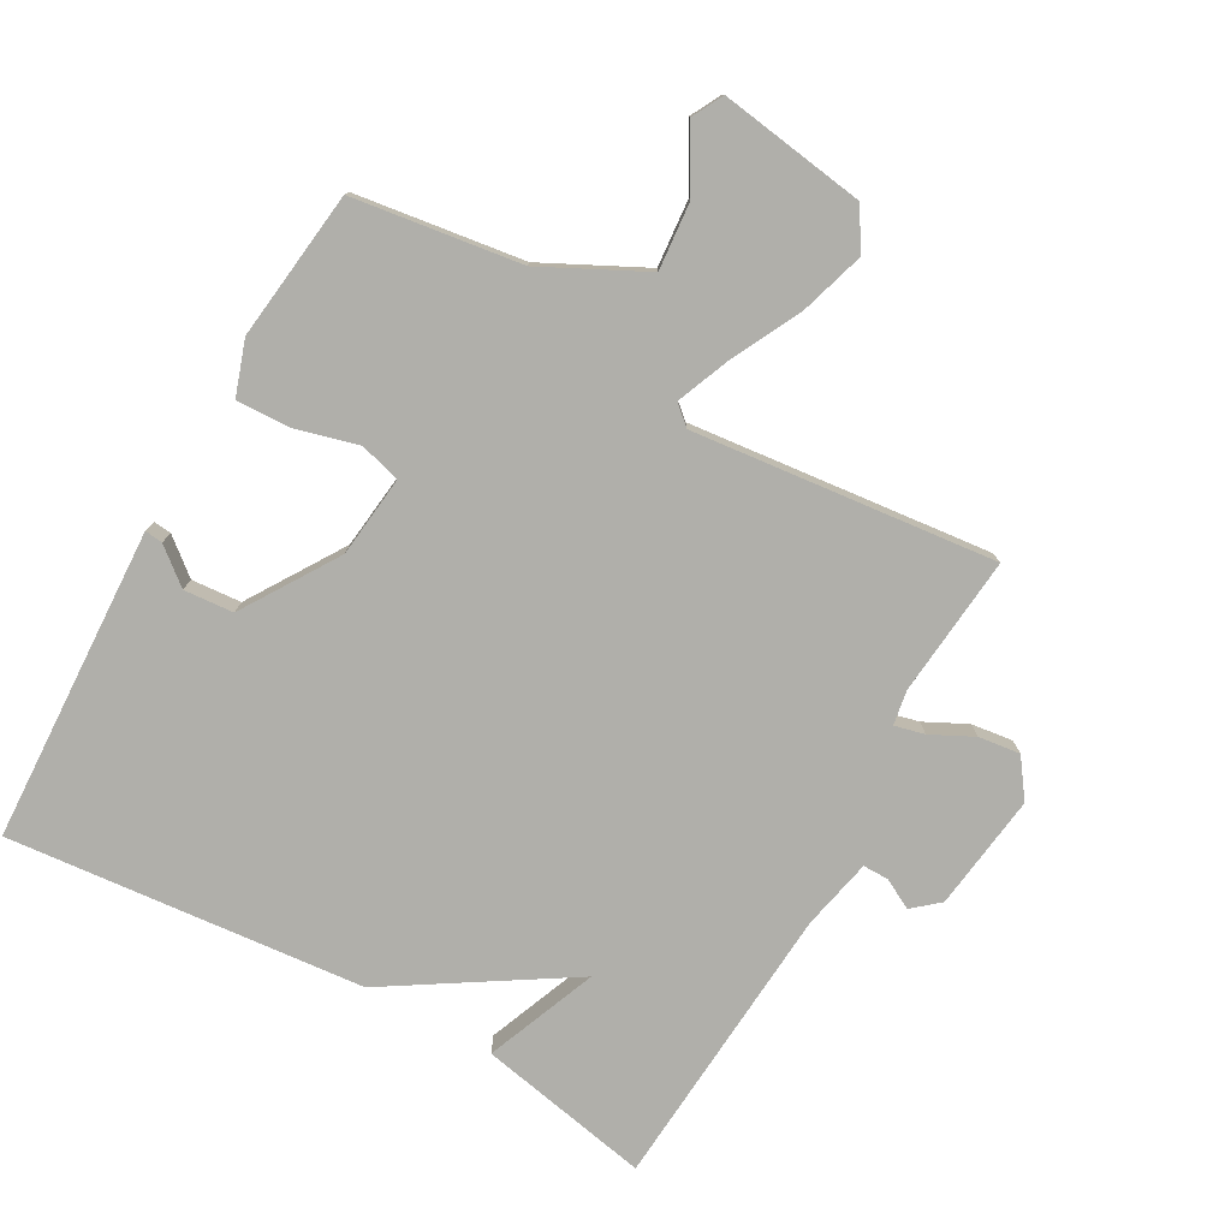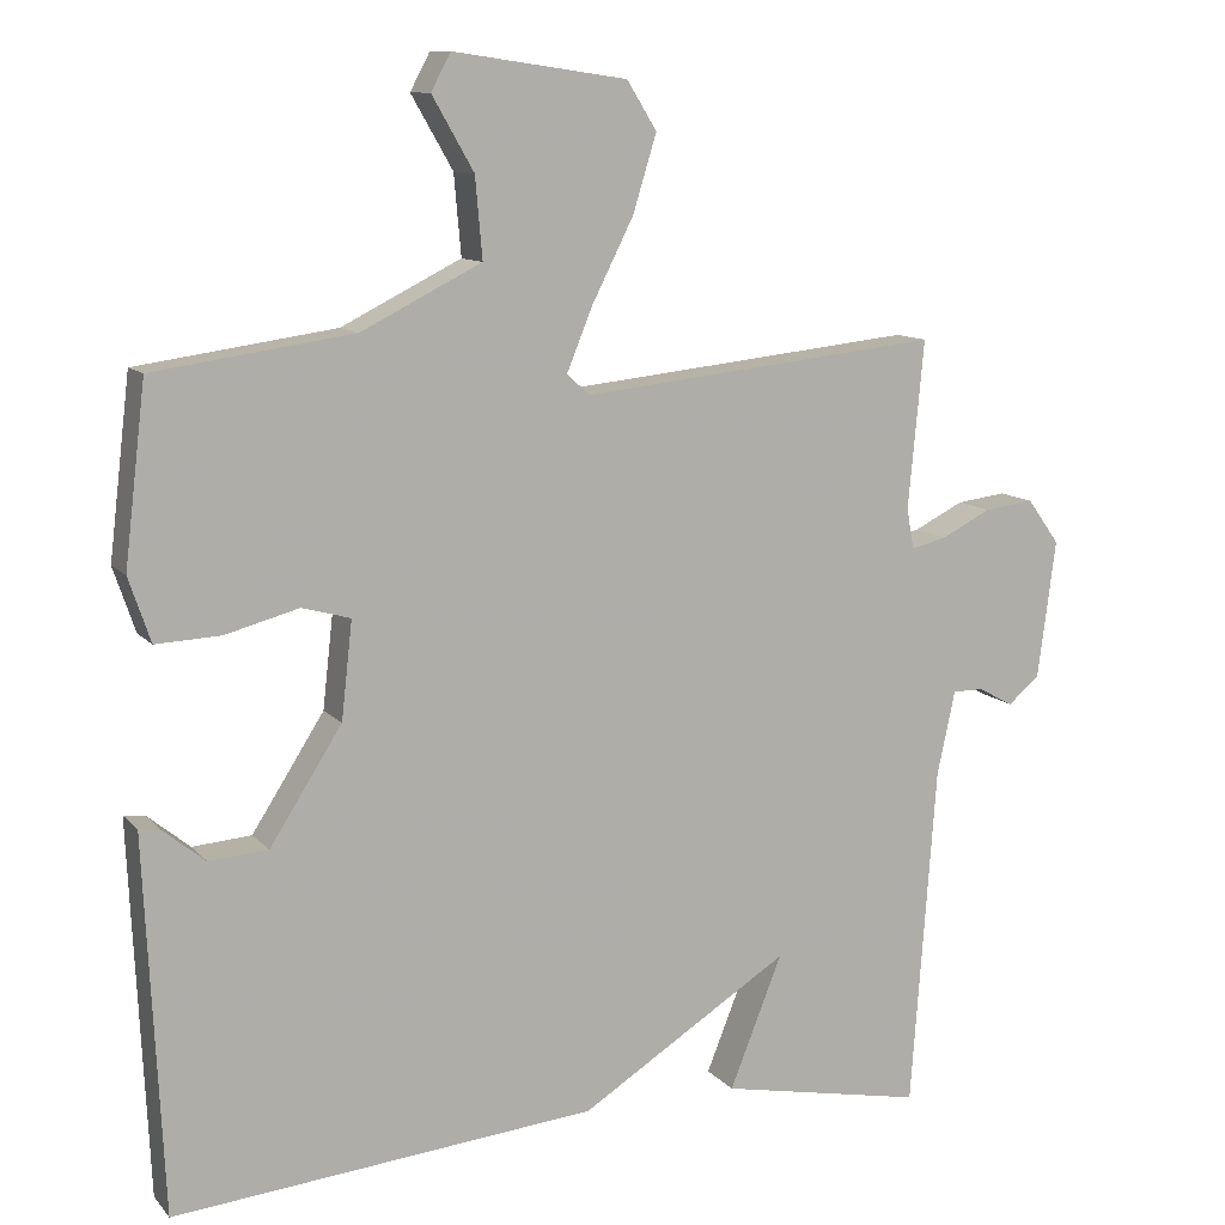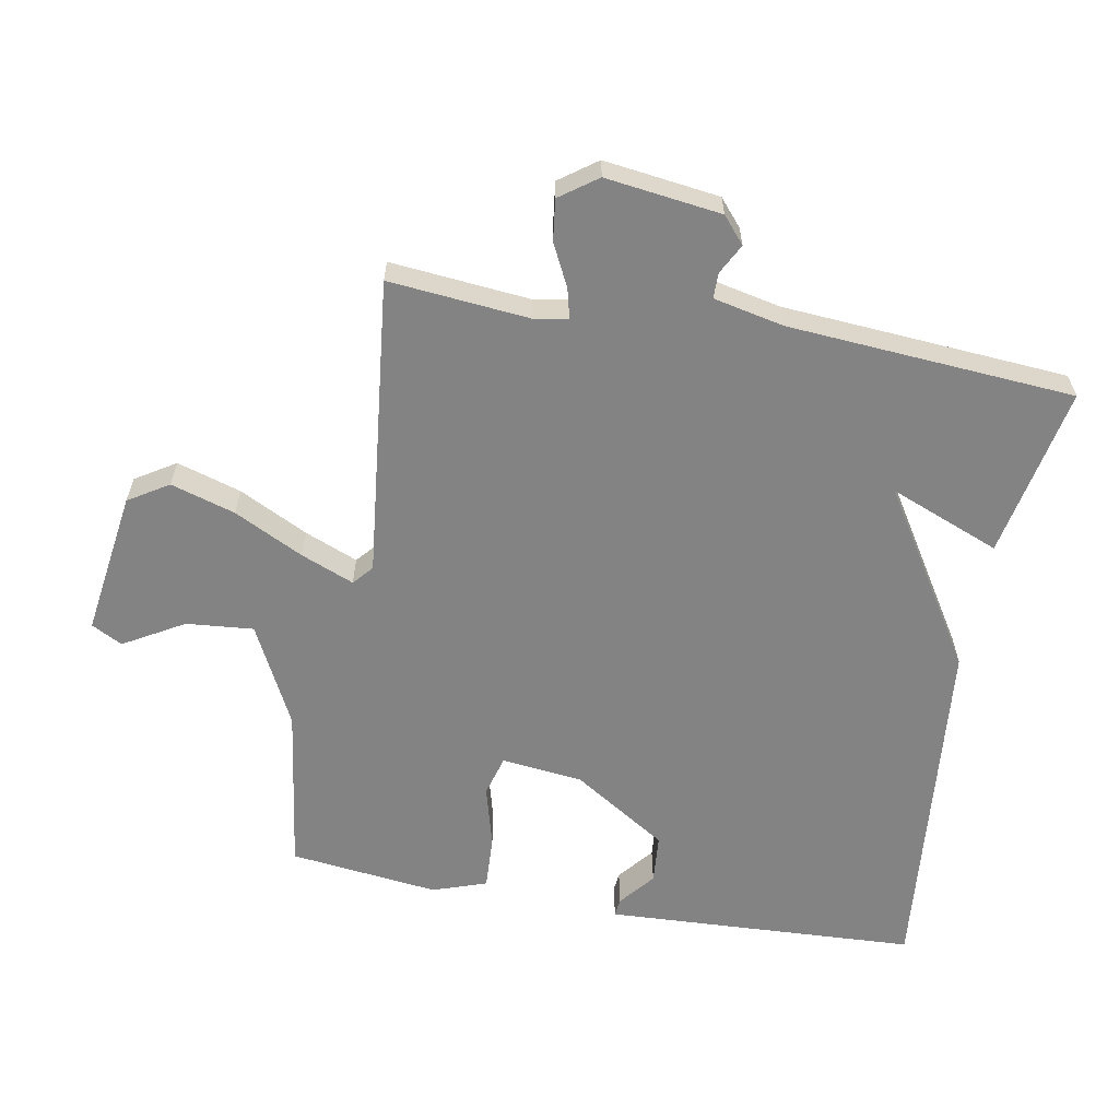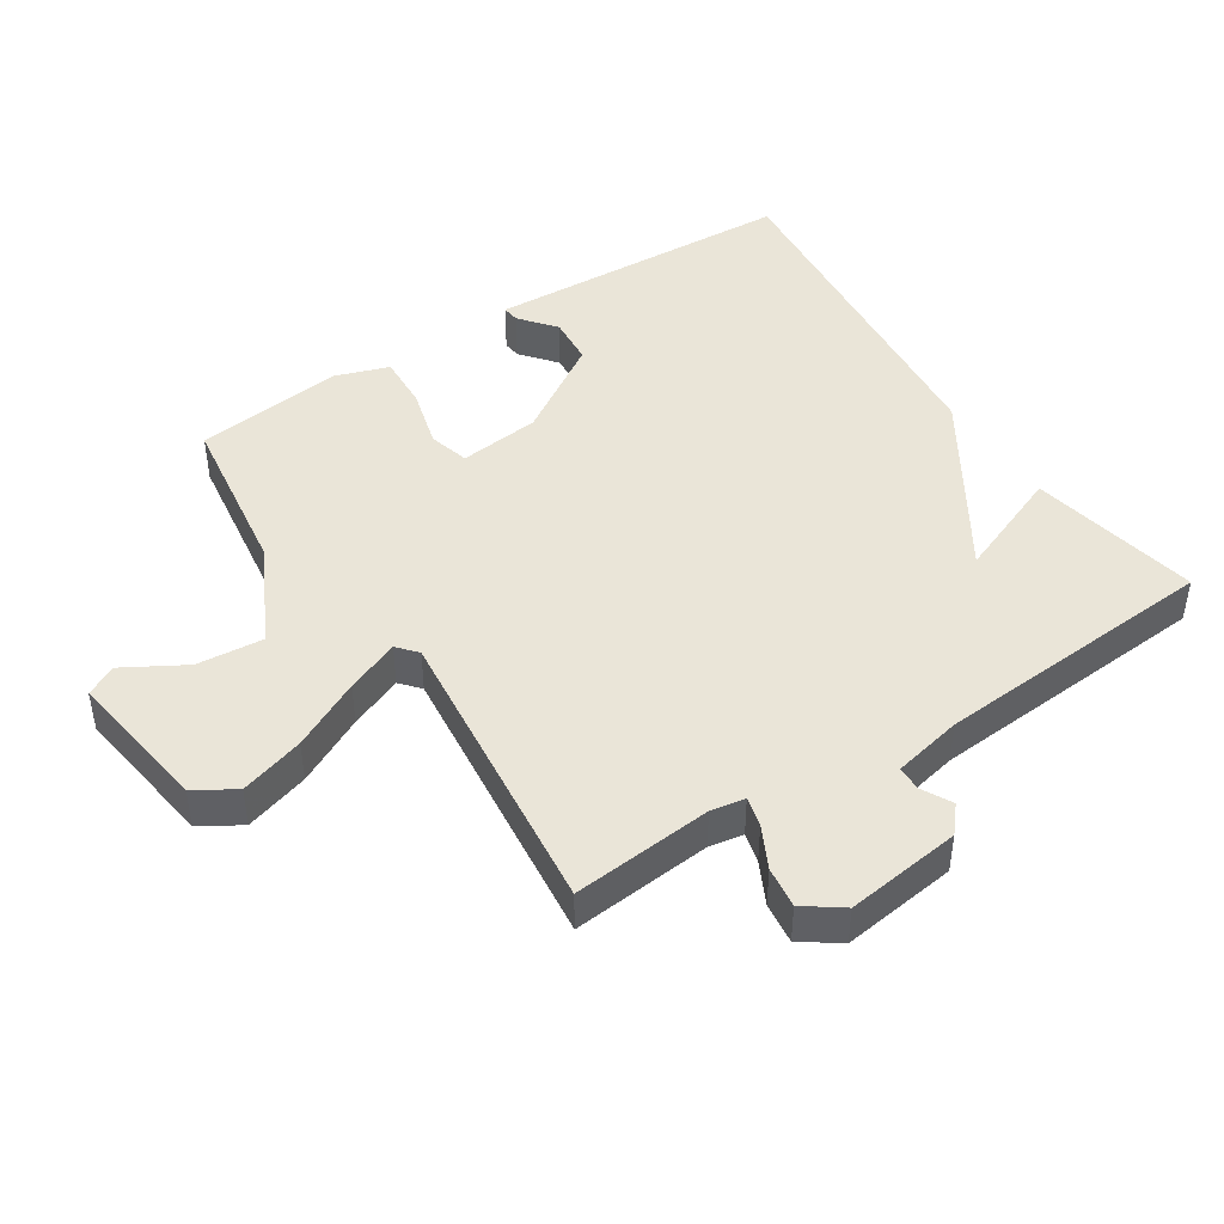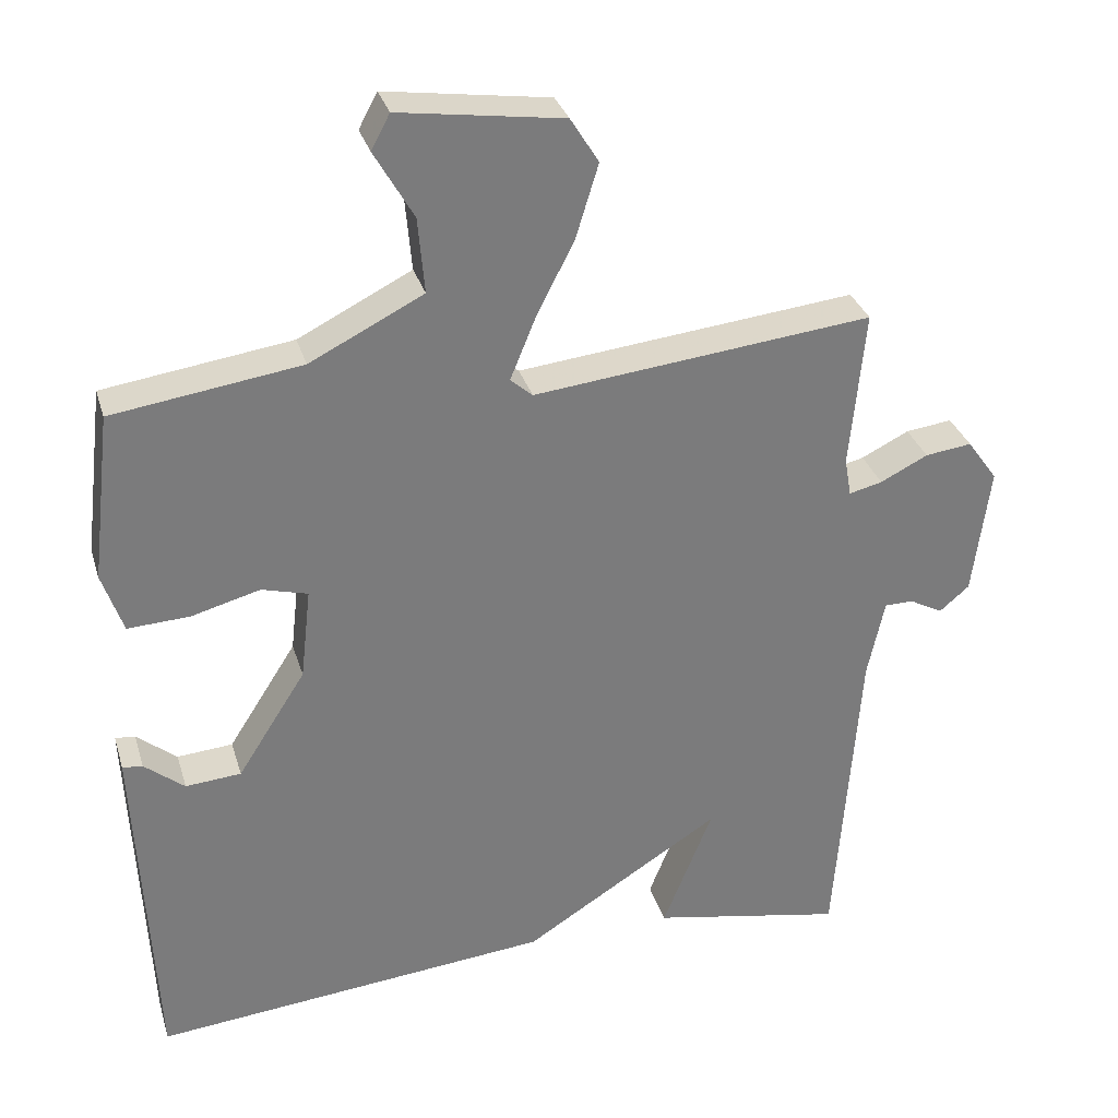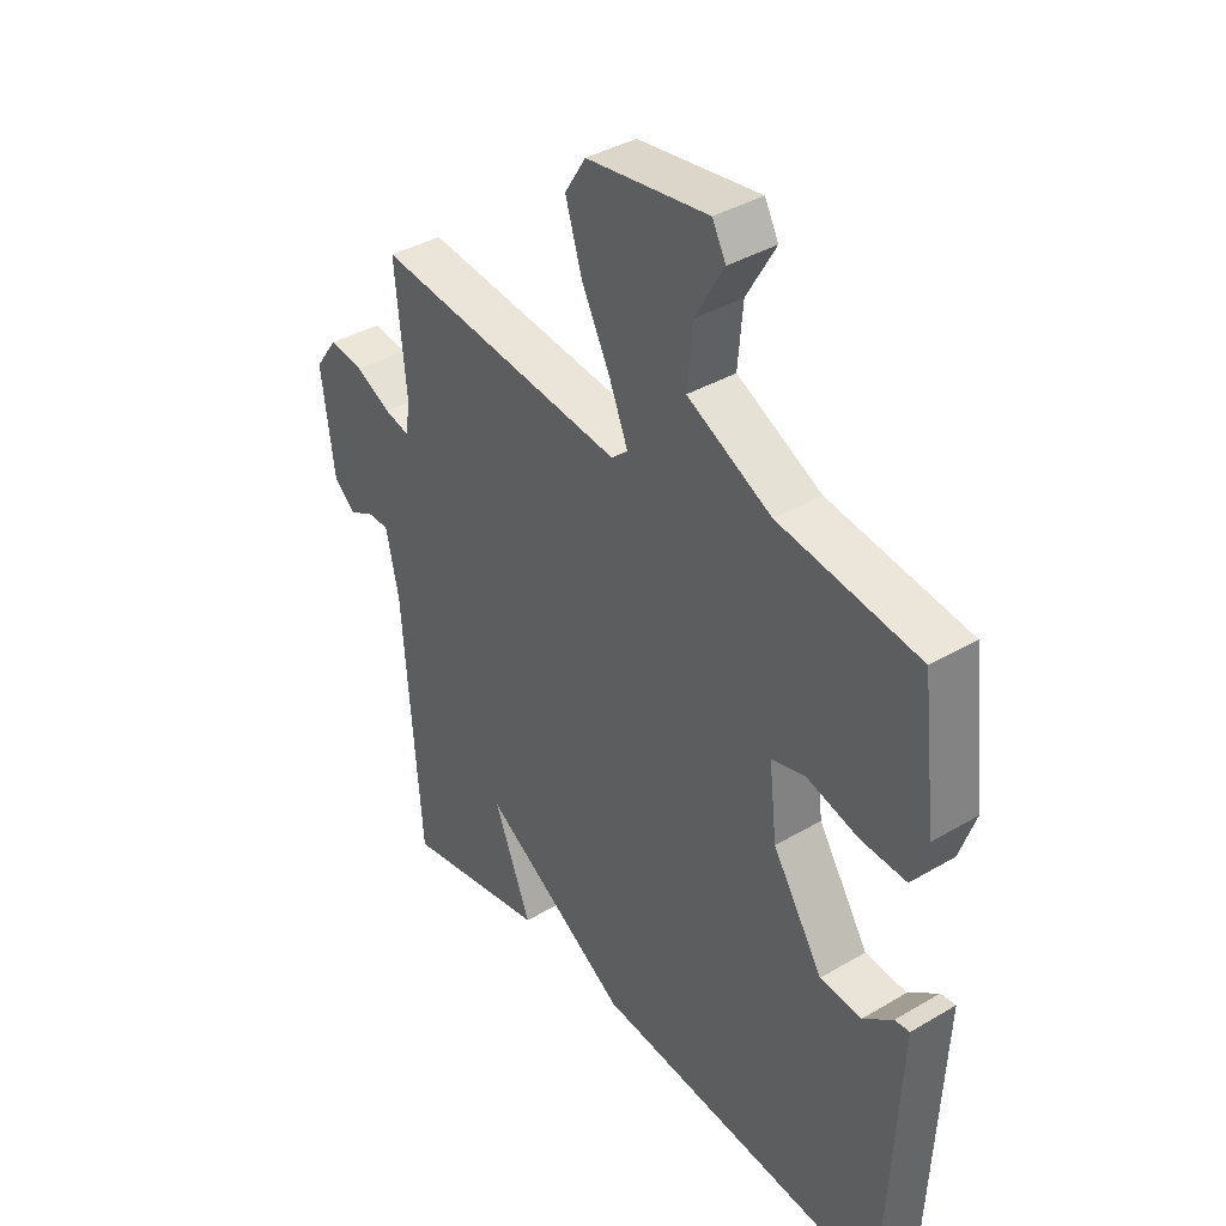
<metadata>
{"format":"obj","ext":"obj","renderer":"f3d","projection":"perspective","resolution":1024,"background":"white","views":[{"elev":-78.0,"azim":-29.3,"up":"+Y"},{"elev":10.8,"azim":-23.7,"up":"+Z"},{"elev":-61.1,"azim":79.8,"up":"+Y"},{"elev":44.9,"azim":57.0,"up":"+Y"},{"elev":31.6,"azim":-15.8,"up":"+Z"},{"elev":38.5,"azim":-126.7,"up":"+Z"}]}
</metadata>
<code>
v -0.5 0.07 0.5
v -0.246 0.07 0.536
v -0.093 0.07 0.613
v -0.102 0.07 0.715
v -0.155 0.07 0.807
v -0.13 0.07 0.854
v 0.091 0.07 0.822
v 0.129 0.07 0.761
v 0.099 0.07 0.663
v 0.046 0.07 0.558
v 0.013 0.07 0.477
v 0.043 0.07 0.451
v 0.5 0.07 0.5
v 0.48 0.07 0.287
v 0.489 0.07 0.235
v 0.534 0.07 0.246
v 0.598 0.07 0.278
v 0.661 0.07 0.286
v 0.702 0.07 0.229
v 0.679 0.07 0.053
v 0.639 0.07 0.019
v 0.594 0.07 0.043
v 0.555 0.07 0.043
v 0.532 0.07 -0.064
v 0.5 0.07 -0.5
v 0.239 0.07 -0.449
v 0.306 0.07 -0.281
v 0.039 0.07 -0.449
v -0.5 0.07 -0.5
v -0.517 0.07 -0.15
v -0.523 0.07 -0.024
v -0.496 0.07 -0.027
v -0.442 0.07 -0.071
v -0.367 0.07 -0.065
v -0.275 0.07 0.079
v -0.261 0.07 0.203
v -0.323 0.07 0.22
v -0.416 0.07 0.195
v -0.499 0.07 0.191
v -0.527 0.07 0.273
v -0.5 0 0.5
v -0.246 0 0.536
v -0.093 0 0.613
v -0.102 0 0.715
v -0.155 0 0.807
v -0.13 0 0.854
v 0.091 0 0.822
v 0.129 0 0.761
v 0.099 0 0.663
v 0.046 0 0.558
v 0.013 0 0.477
v 0.043 0 0.451
v 0.5 0 0.5
v 0.48 0 0.287
v 0.489 0 0.235
v 0.534 0 0.246
v 0.598 0 0.278
v 0.661 0 0.286
v 0.702 0 0.229
v 0.679 0 0.053
v 0.639 0 0.019
v 0.594 0 0.043
v 0.555 0 0.043
v 0.532 0 -0.064
v 0.5 0 -0.5
v 0.239 0 -0.449
v 0.306 0 -0.281
v 0.039 0 -0.449
v -0.5 0 -0.5
v -0.517 0 -0.15
v -0.523 0 -0.024
v -0.496 0 -0.027
v -0.442 0 -0.071
v -0.367 0 -0.065
v -0.275 0 0.079
v -0.261 0 0.203
v -0.323 0 0.22
v -0.416 0 0.195
v -0.499 0 0.191
v -0.527 0 0.273
f 40 1 2
f 39 40 2
f 38 39 2
f 37 38 2
f 36 37 2 3
f 35 36 3
f 31 32 33
f 30 31 33
f 29 30 33
f 29 33 34
f 28 29 34
f 27 28 34
f 24 25 26 27
f 27 34 35
f 24 27 35
f 23 24 35
f 20 21 22
f 19 20 22
f 18 19 22
f 17 18 22
f 16 17 22
f 15 16 22 23
f 12 13 14
f 12 14 15
f 8 9 10
f 7 8 10
f 6 7 10
f 5 6 10
f 4 5 10
f 3 4 10 11
f 35 3 11
f 12 15 23 35
f 11 12 35
f 42 41 80
f 42 80 79
f 42 79 78
f 42 78 77
f 43 42 77 76
f 43 76 75
f 73 72 71
f 73 71 70
f 73 70 69
f 74 73 69
f 74 69 68
f 74 68 67
f 67 66 65 64
f 75 74 67
f 75 67 64
f 75 64 63
f 62 61 60
f 62 60 59
f 62 59 58
f 62 58 57
f 62 57 56
f 63 62 56 55
f 54 53 52
f 55 54 52
f 50 49 48
f 50 48 47
f 50 47 46
f 50 46 45
f 50 45 44
f 51 50 44 43
f 51 43 75
f 75 63 55 52
f 75 52 51
f 1 41 42 2
f 2 42 43 3
f 3 43 44 4
f 4 44 45 5
f 5 45 46 6
f 6 46 47 7
f 7 47 48 8
f 8 48 49 9
f 9 49 50 10
f 10 50 51 11
f 11 51 52 12
f 12 52 53 13
f 13 53 54 14
f 14 54 55 15
f 15 55 56 16
f 16 56 57 17
f 17 57 58 18
f 18 58 59 19
f 19 59 60 20
f 20 60 61 21
f 21 61 62 22
f 22 62 63 23
f 23 63 64 24
f 24 64 65 25
f 25 65 66 26
f 26 66 67 27
f 27 67 68 28
f 28 68 69 29
f 29 69 70 30
f 30 70 71 31
f 31 71 72 32
f 32 72 73 33
f 33 73 74 34
f 34 74 75 35
f 35 75 76 36
f 36 76 77 37
f 37 77 78 38
f 38 78 79 39
f 39 79 80 40
f 40 80 41 1

</code>
